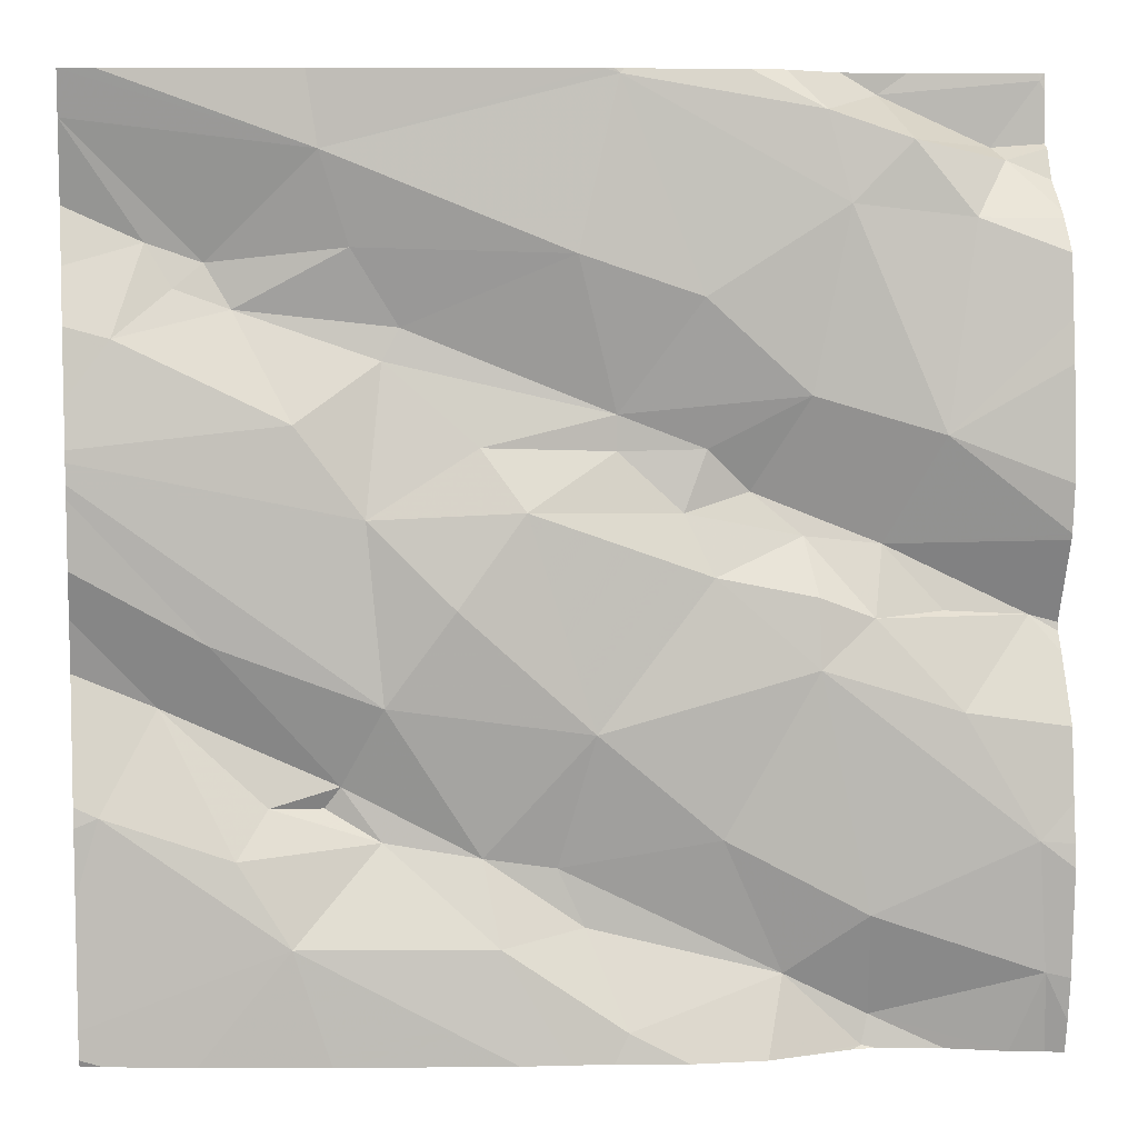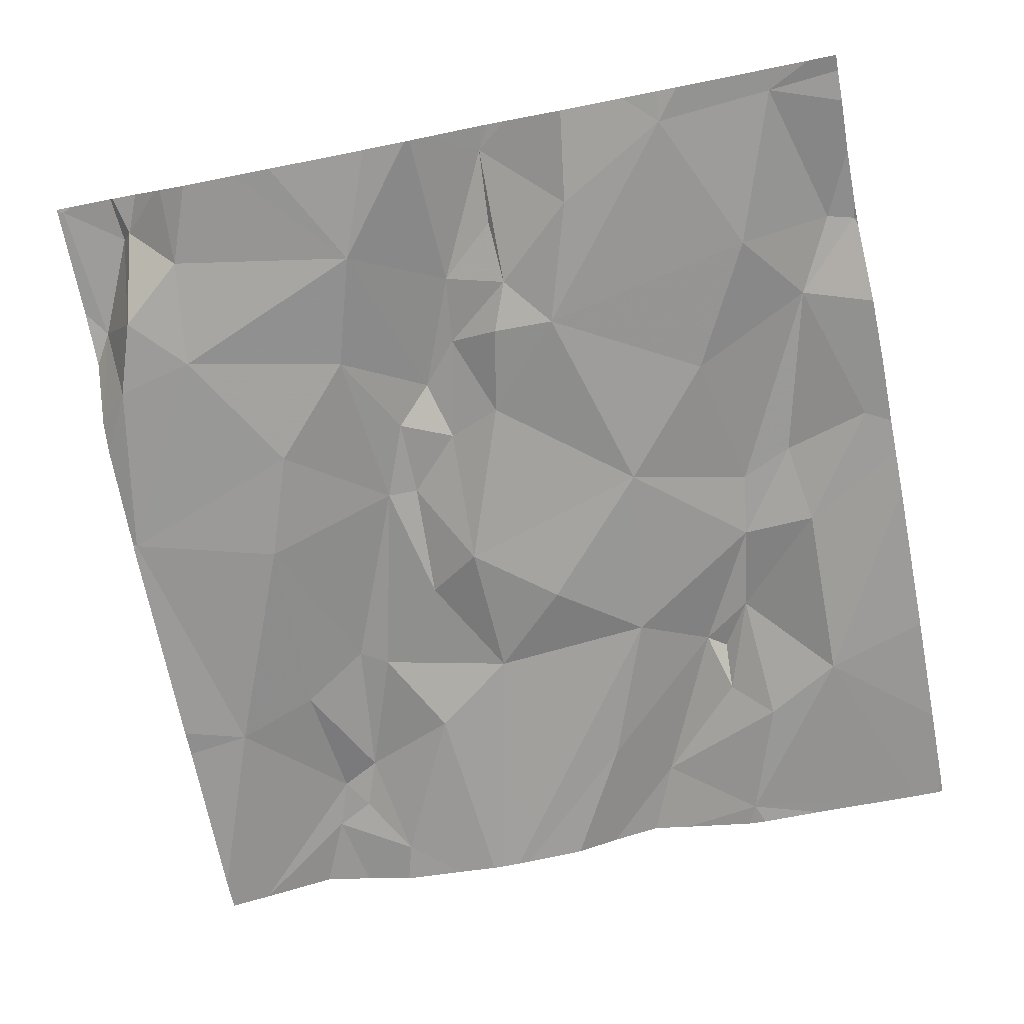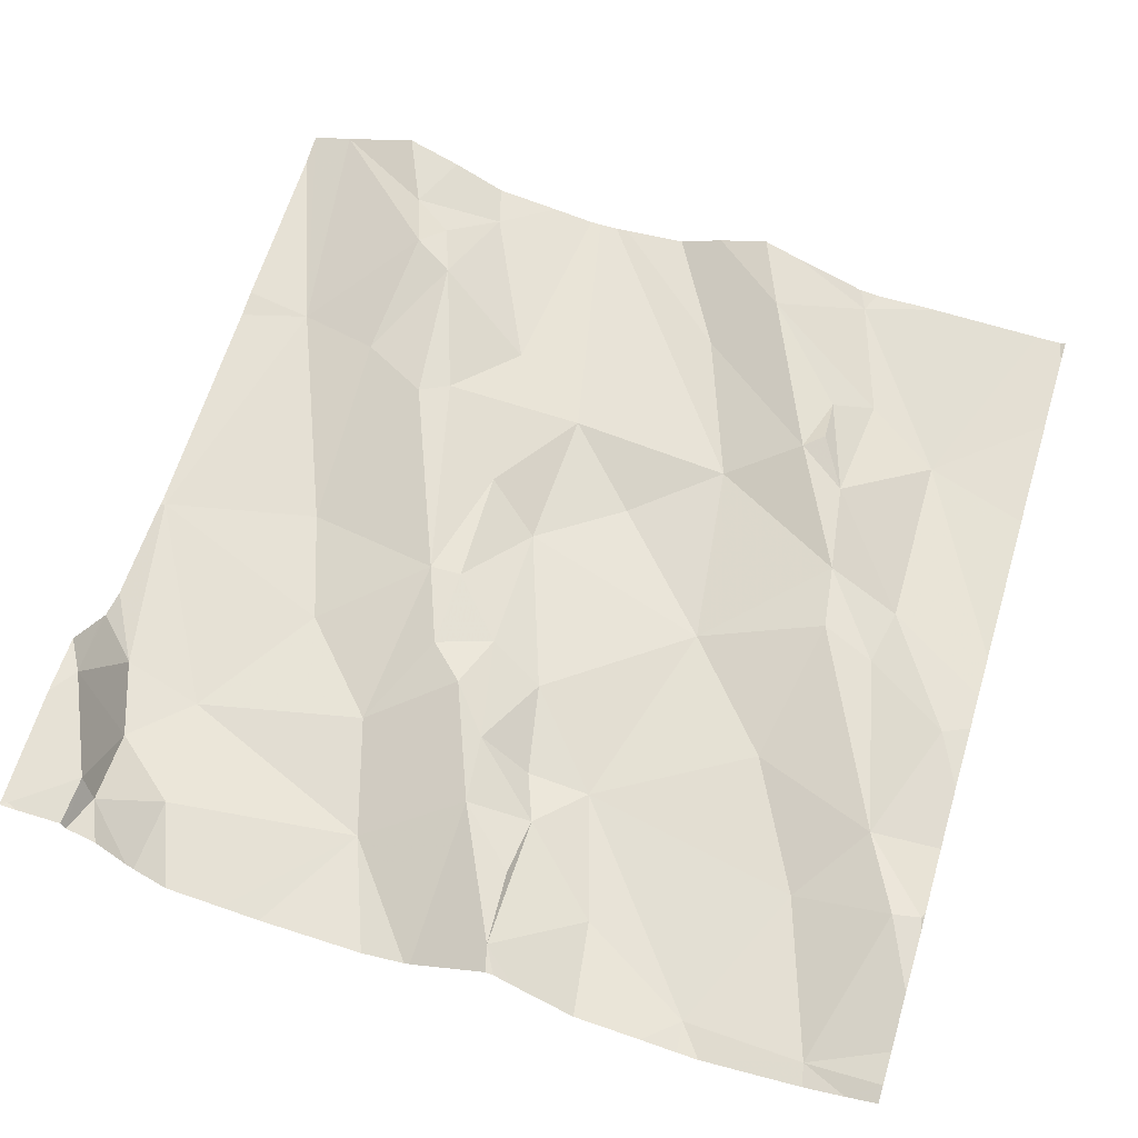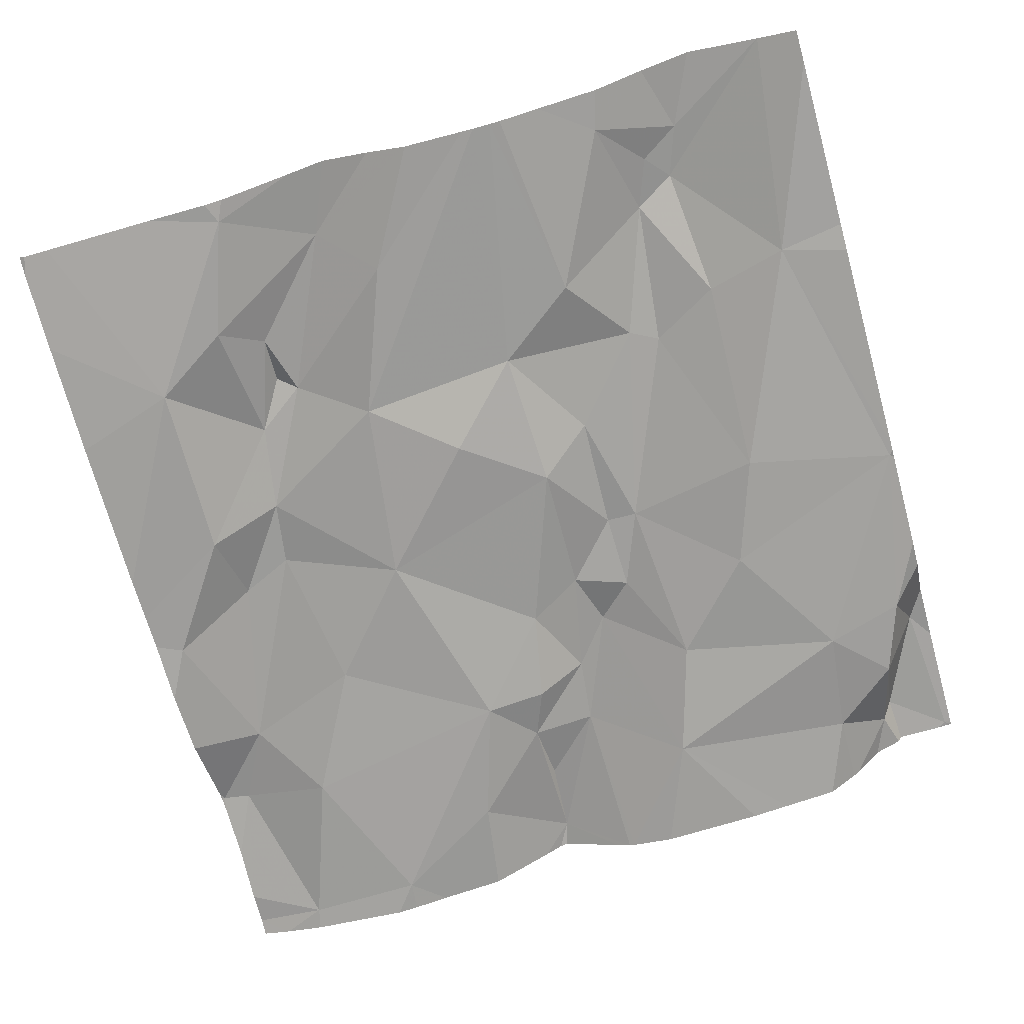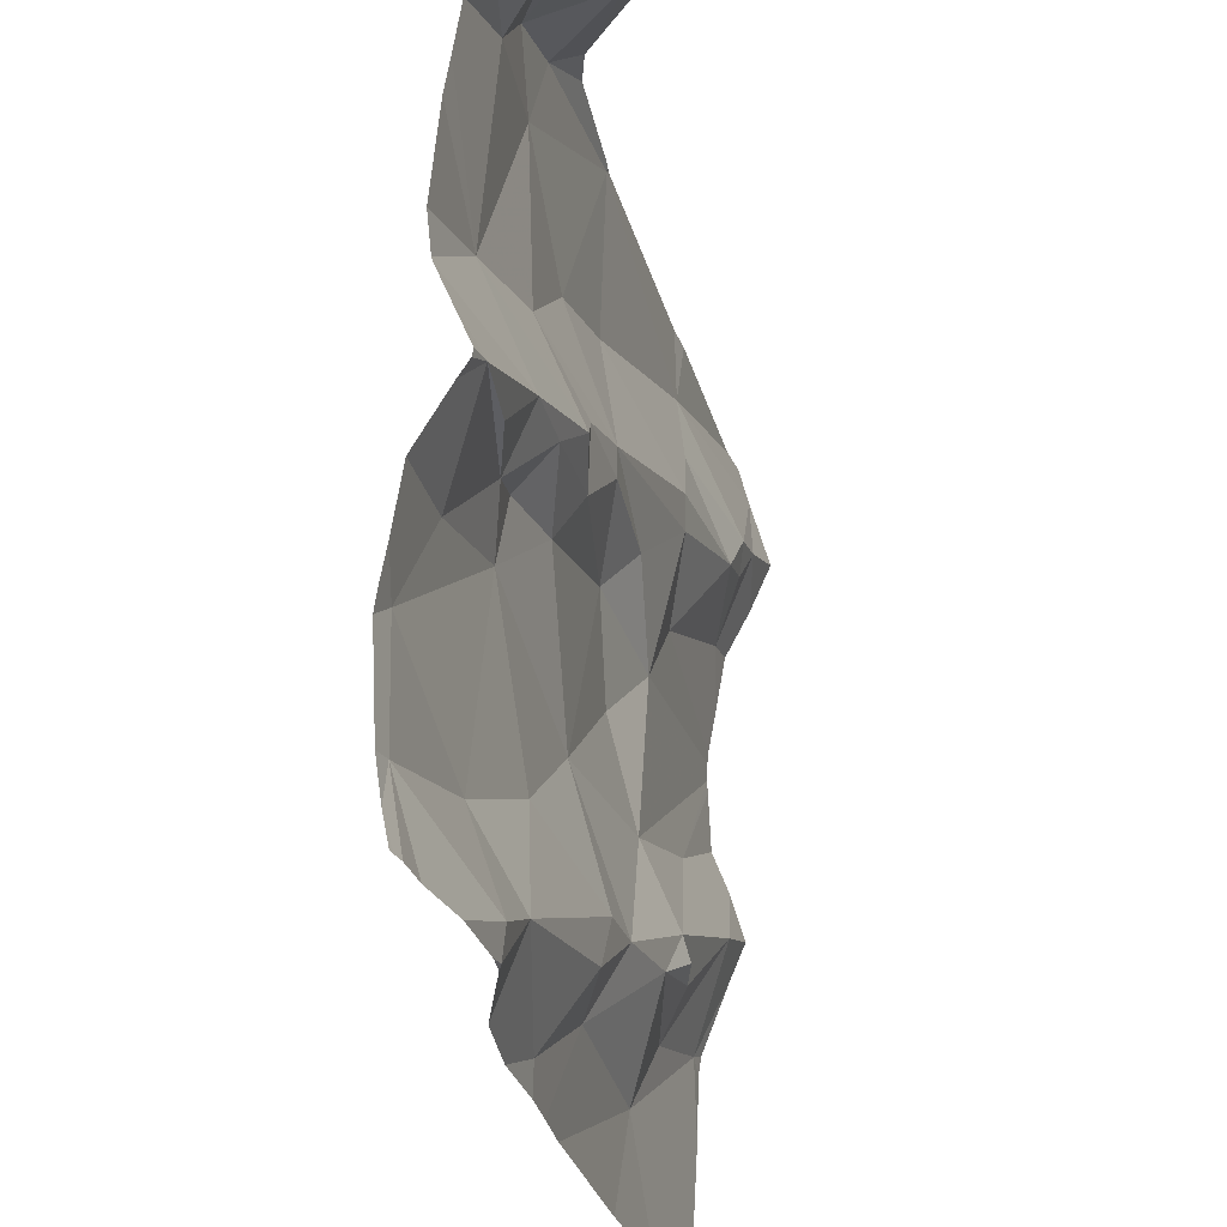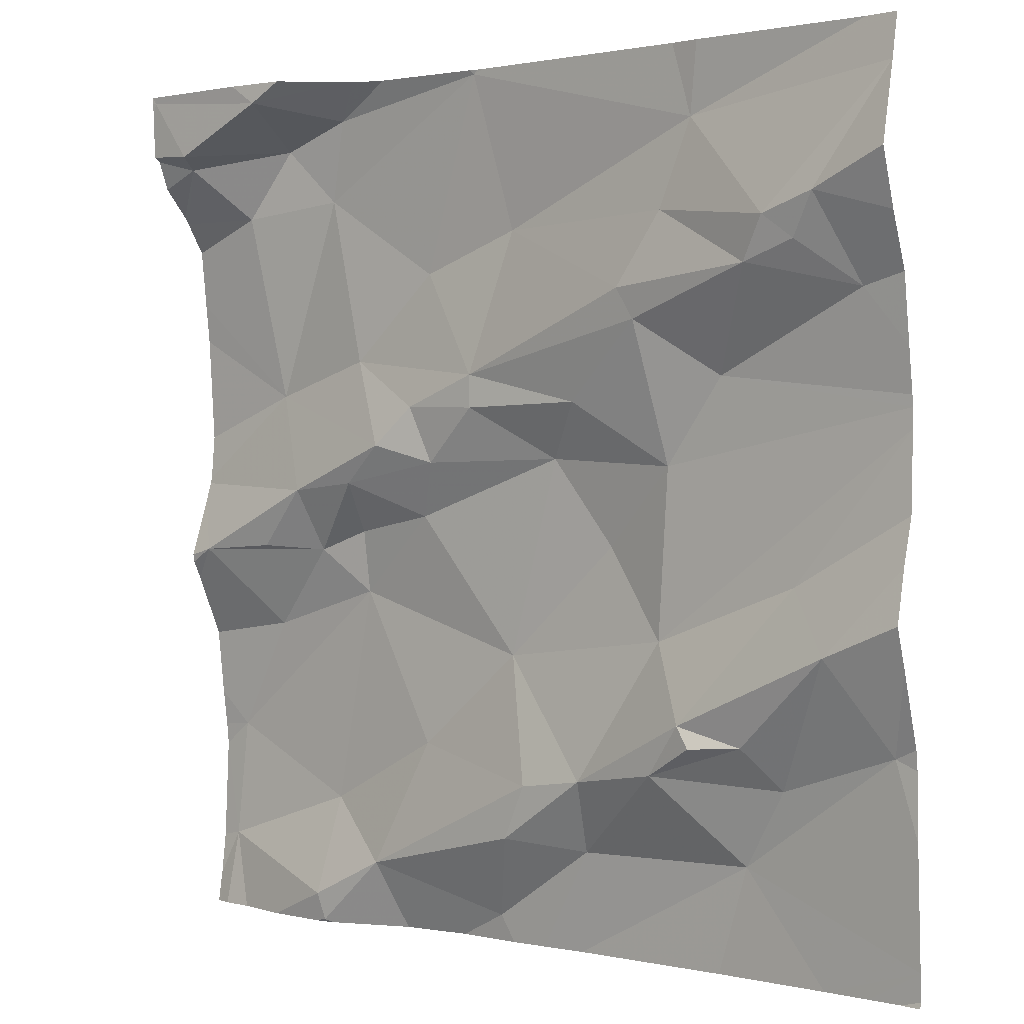
<metadata>
{"format":"obj","ext":"obj","renderer":"f3d","projection":"perspective","resolution":1024,"background":"white","views":[{"elev":7.4,"azim":170.2,"up":"+Y"},{"elev":-78.4,"azim":-78.8,"up":"+Z"},{"elev":55.1,"azim":-72.9,"up":"+Z"},{"elev":-62.5,"azim":105.6,"up":"+Z"},{"elev":-31.9,"azim":-83.5,"up":"+Y"},{"elev":1.1,"azim":31.5,"up":"+Y"}]}
</metadata>
<code>
v -65.64 302.7 501.9
v -66.25 302.6 501.8
v -66.17 302.5 501.8
v -66.35 302.5 501.8
v -66.08 302.4 501.8
v -66.03 302.4 501.8
v -65.92 302.4 501.8
v -66.26 302.1 501.8
v -66.32 301.9 501.8
v -66.4 302 501.8
v -66.26 302.3 501.8
v -66.14 302.2 501.8
v -66.41 301.9 501.8
v -66.23 302.4 501.8
v -66.17 302.4 501.8
v -66.51 302.7 501.8
v -66.38 302.7 501.8
v -66.47 302.4 501.8
v -66.33 302.8 501.8
v -66.16 302.8 501.8
v -66.17 302.8 501.8
v -66.23 301.8 501.8
v -65.85 302 501.8
v -65.67 302.1 501.9
v -66.55 302.7 501.8
v -65.64 302.6 501.9
v -66.17 301.9 501.8
v -66.13 302 501.8
v -66.34 302.8 501.8
v -66.15 302.8 501.8
v -66.17 302.8 501.8
v -66.57 301.9 501.7
v -66.01 302.3 501.8
v -65.94 302.2 501.8
v -66.25 302.4 501.8
v -66.4 301.8 501.8
v -66.3 302.4 501.8
v -66.35 302.3 501.8
v -66.05 302 501.8
v -66.35 302.2 501.8
v -66.11 302 501.8
v -65.87 302.8 501.9
v -65.64 302.4 501.9
v -65.64 302.6 501.9
v -66.03 302 501.8
v -66.36 302.8 501.8
v -66.13 302.6 501.8
v -65.94 302 501.9
v -66.46 302.8 501.9
v -66.4 302.8 501.9
v -65.64 302.7 501.9
v -66.57 302.3 501.8
v -65.64 302.7 502
v -66.49 302.2 501.7
v -66.48 302.3 501.8
v -66.42 302.3 501.8
v -66.56 302.1 501.7
v -66.35 302.3 501.8
v -65.64 302.4 501.9
v -65.64 302.2 501.9
v -66.54 302.7 501.9
v -66.45 302.7 501.8
v -65.64 302.1 501.9
v -65.64 302 501.9
v -66.43 302.8 501.9
v -66.41 302.3 501.8
v -65.9 302.8 501.9
v -65.64 301.8 501.9
v -65.64 301.9 501.9
v -65.8 302 501.8
v -65.96 302.6 501.9
v -65.94 302.5 501.9
v -65.77 302.2 501.9
v -65.9 302.1 501.9
v -66.59 302.8 501.9
v -65.8 302.6 501.9
v -65.73 302.2 501.9
v -65.78 302.6 501.9
v -65.91 302.6 501.9
v -66.54 301.8 501.7
v -65.88 302.7 501.9
v -65.64 302.7 501.9
v -66.39 301.8 501.8
v -66.58 301.8 501.7
v -65.88 301.8 501.8
v -66.15 301.8 501.8
v -65.72 302.6 501.9
v -65.75 301.8 501.8
v -66.11 301.8 501.8
v -65.86 302.5 501.9
v -65.69 302.5 501.9
v -65.75 302.6 501.9
v -66.3 301.8 501.8
v -65.88 302.1 501.9
v -65.83 302.1 501.9
v -66.6 302.7 501.8
v -66.6 302.7 501.8
v -66.6 302.3 501.8
v -66.6 302.2 501.8
v -66.6 302.3 501.8
v -66.6 302.2 501.7
v -66.6 302.4 501.7
v -66.6 302.3 501.7
v -66.6 302.6 501.8
v -66.6 302.7 501.8
v -66.6 302.7 501.8
v -66.6 302.6 501.8
v -66.6 302.5 501.7
v -66.6 302.3 501.8
v -66.6 302.1 501.7
v -66.6 302 501.7
v -66.6 302.1 501.7
v -66.6 302.4 501.7
v -66.6 301.9 501.7
v -66.6 301.9 501.7
v -66.29 302.8 501.8
v -66.6 302.7 501.8
v -66.6 302.8 501.9
v -66.6 302.8 501.9
v -65.64 302.5 501.9
v -65.64 302.4 501.9
v -65.64 302.4 501.9
v -65.64 302.2 501.9
v -65.64 302.1 501.9
v -65.64 302.3 501.9
v -65.64 302.3 501.9
v -66.06 301.8 501.8
v -65.65 301.8 501.9
v -66.4 301.8 501.8
v -66.48 301.8 501.8
v -66.42 301.8 501.8
v -65.7 301.8 501.8
v -65.64 301.8 501.9
v -66.59 301.8 501.7
v -66.6 301.8 501.7
v -65.67 301.8 501.8
v -66.59 302.8 501.9
v -66.59 302.8 501.9
v -65.64 302.8 501.9
v -65.64 302.8 501.9
v -65.68 302.8 501.9
v -66.6 302.8 501.9
f 3 2 4
f 6 5 7
f 9 8 10
f 5 11 12
f 10 13 9
f 14 11 5
f 3 15 6
f 17 16 18
f 4 2 17
f 17 2 21
f 24 23 69
f 96 25 97
f 9 27 28
f 27 9 93
f 34 33 12
f 15 3 35
f 93 36 83
f 37 35 4
f 37 38 14
f 28 27 39
f 4 35 3
f 40 12 11
f 12 8 41
f 38 11 14
f 28 41 9
f 8 9 41
f 5 15 14
f 39 27 86
f 41 28 45
f 39 45 28
f 116 21 31
f 8 12 40
f 14 35 37
f 47 2 3
f 48 45 39
f 33 7 5
f 41 45 12
f 45 34 12
f 140 82 139
f 23 39 89
f 23 48 39
f 37 4 18
f 125 73 77
f 13 10 32
f 124 24 64
f 54 52 99
f 52 55 56
f 57 32 10
f 18 4 17
f 40 11 58
f 56 18 102
f 138 75 49
f 61 25 62
f 18 16 104
f 123 77 60
f 65 62 46
f 122 90 121
f 16 62 25
f 52 56 103
f 65 46 19
f 131 36 130
f 54 66 52
f 56 66 38
f 66 55 52
f 66 56 55
f 56 38 37
f 18 56 37
f 8 40 10
f 13 36 9
f 13 32 80
f 36 13 130
f 57 54 101
f 137 75 138
f 121 7 43
f 120 91 90
f 130 13 80
f 23 70 48
f 32 57 111
f 5 6 15
f 15 35 14
f 47 21 2
f 24 70 23
f 34 7 33
f 68 69 132
f 67 81 42
f 46 17 21
f 16 17 62
f 33 5 12
f 129 36 131
f 84 115 134
f 66 40 58
f 38 58 11
f 17 46 62
f 66 54 40
f 57 10 40
f 38 66 58
f 54 57 40
f 72 71 3
f 73 34 74
f 61 65 75
f 76 71 72
f 105 61 117
f 73 74 77
f 76 78 79
f 50 65 29
f 81 79 78
f 43 73 59
f 87 82 78
f 77 70 24
f 79 81 47
f 47 71 79
f 82 81 78
f 128 68 136
f 90 76 72
f 49 65 50
f 44 91 26
f 87 92 91
f 79 71 76
f 78 92 87
f 65 61 62
f 7 34 43
f 120 90 122
f 74 94 95
f 77 24 60
f 127 23 89
f 74 48 94
f 74 34 45
f 48 74 45
f 47 3 71
f 72 6 7
f 74 95 77
f 70 95 48
f 90 72 7
f 90 7 121
f 95 70 77
f 30 81 67
f 21 47 81
f 26 91 120
f 117 75 118
f 75 65 49
f 44 87 91
f 76 90 91
f 1 87 53
f 76 92 78
f 85 23 127
f 82 51 139
f 125 77 126
f 20 21 30
f 91 92 76
f 94 48 95
f 6 72 3
f 96 16 25
f 88 23 85
f 30 21 81
f 97 25 106
f 53 87 44
f 98 52 100
f 99 52 98
f 63 24 124
f 89 39 86
f 100 52 109
f 101 54 99
f 86 27 22
f 60 24 63
f 102 18 113
f 103 56 102
f 104 16 96
f 59 73 125
f 83 36 129
f 105 25 61
f 106 25 105
f 107 18 104
f 43 34 73
f 108 18 107
f 1 82 87
f 109 52 103
f 42 81 141
f 110 57 101
f 80 32 84
f 111 57 112
f 51 82 1
f 112 57 110
f 113 18 108
f 81 82 140
f 114 32 111
f 84 32 115
f 115 32 114
f 29 65 19
f 31 21 20
f 117 61 75
f 64 24 69
f 118 75 119
f 69 23 88
f 22 27 93
f 119 75 137
f 93 9 36
f 116 46 21
f 126 77 123
f 132 69 88
f 133 68 128
f 134 115 135
f 19 46 116
f 136 68 132
f 141 81 140
f 142 119 137

</code>
